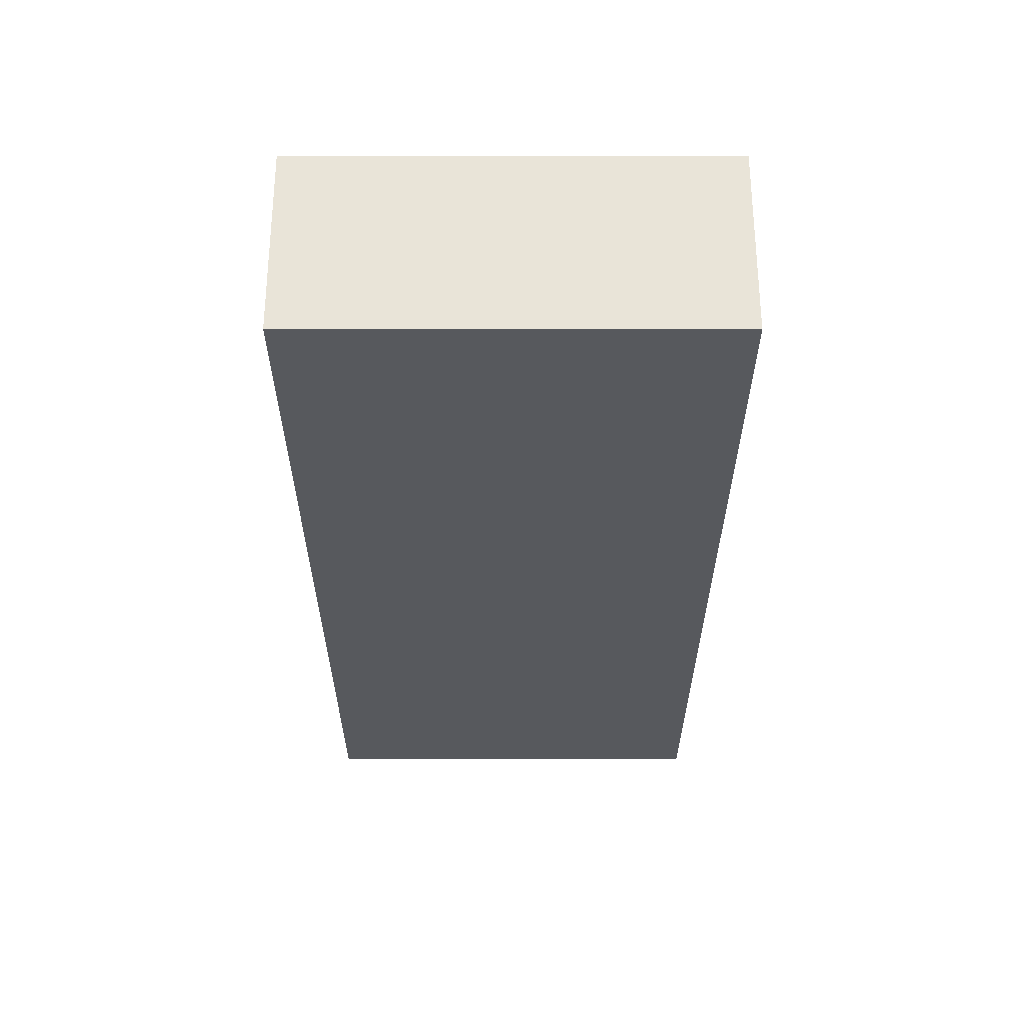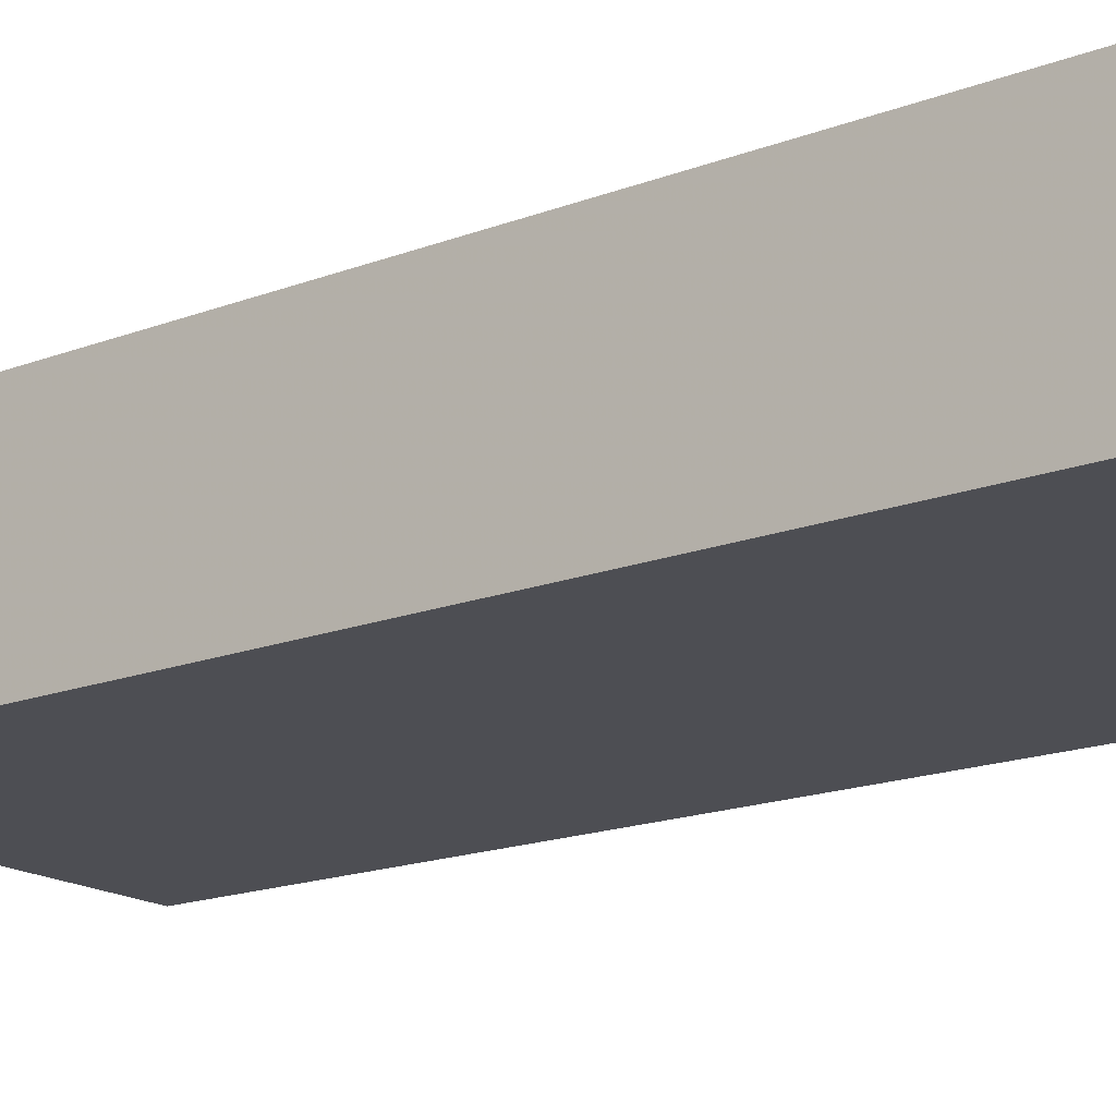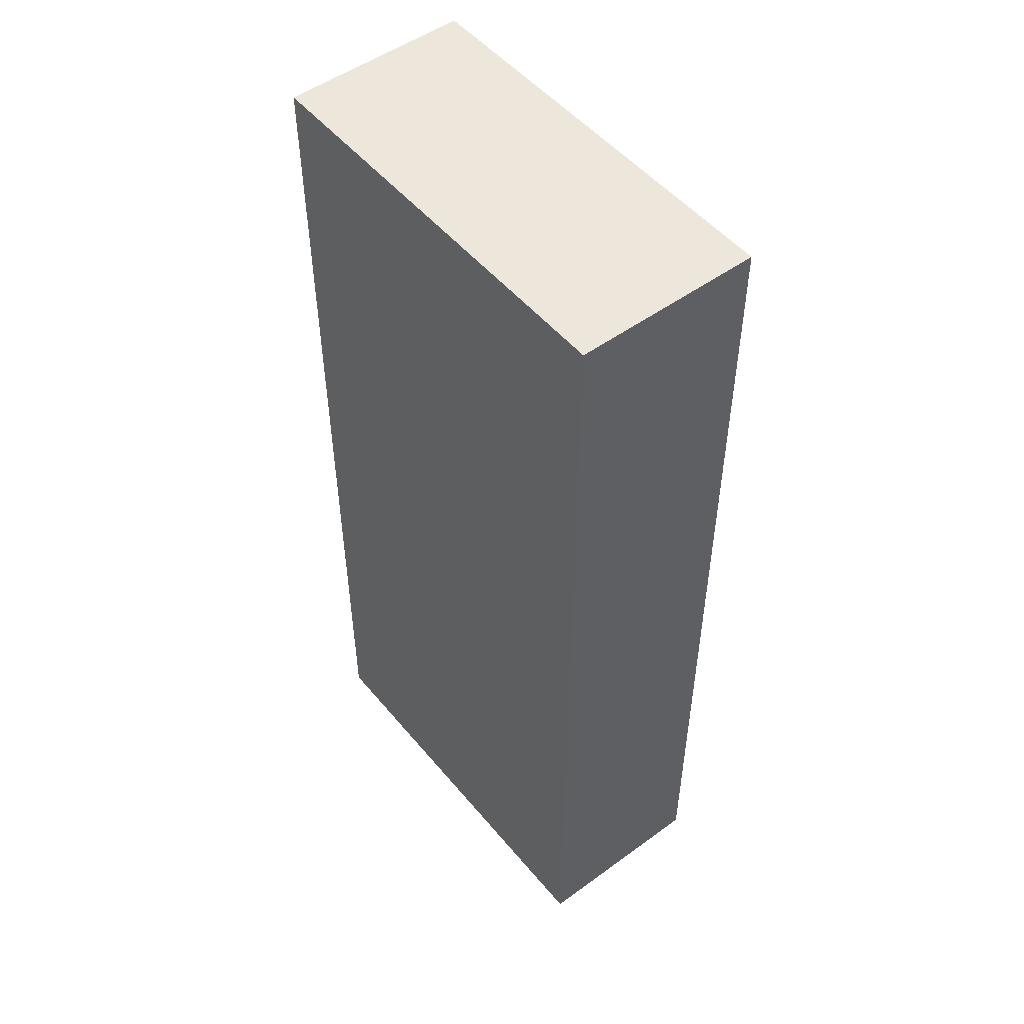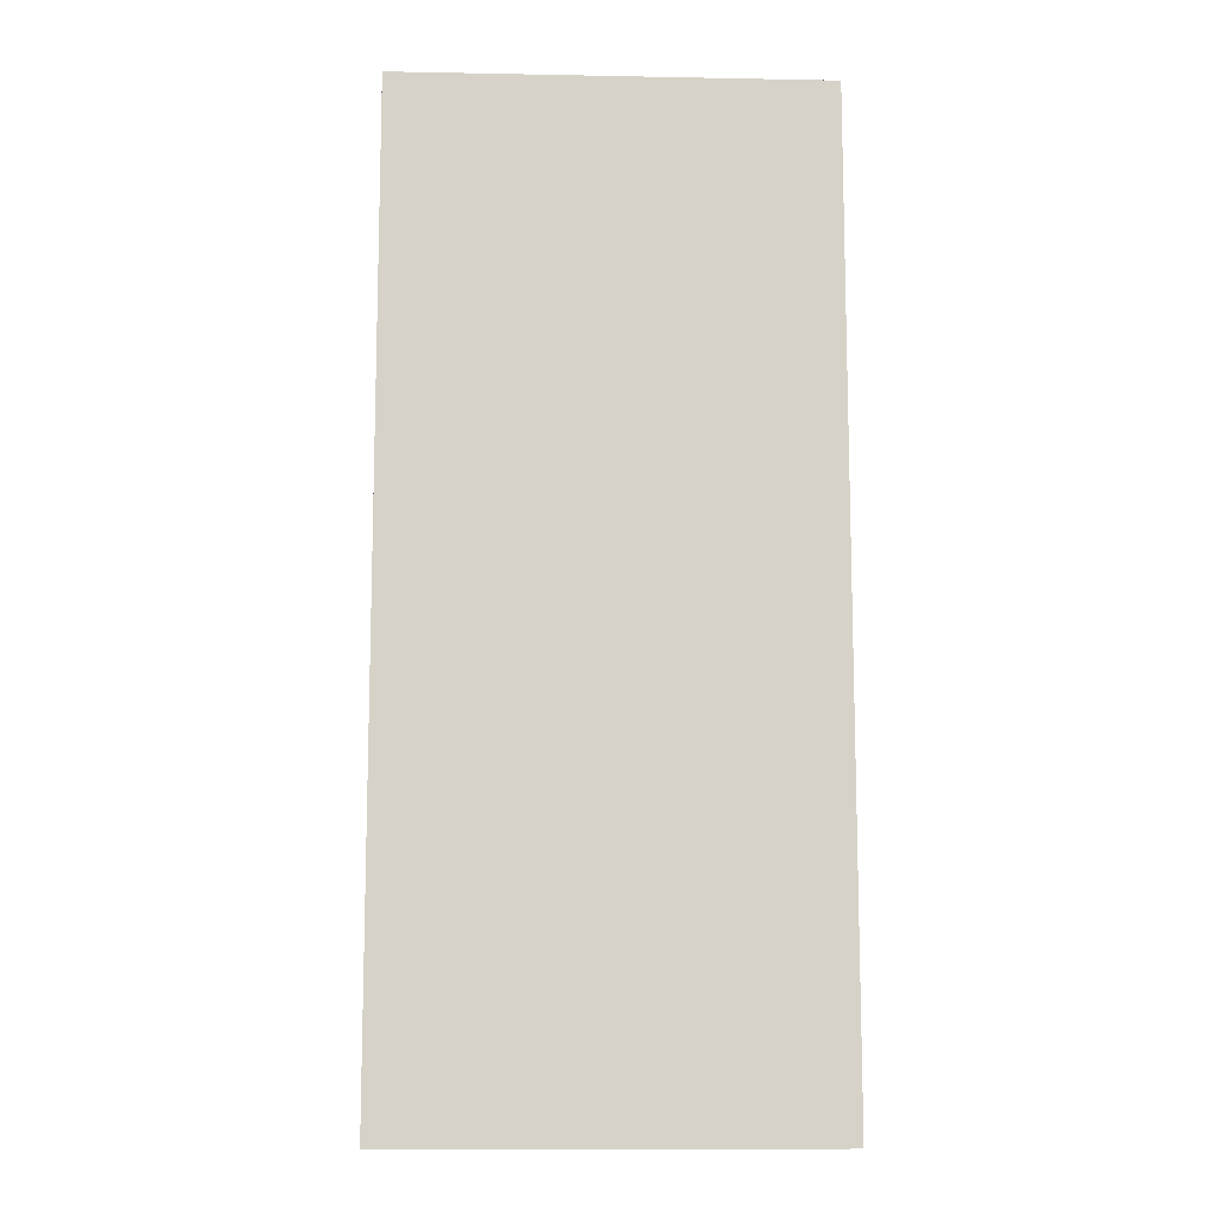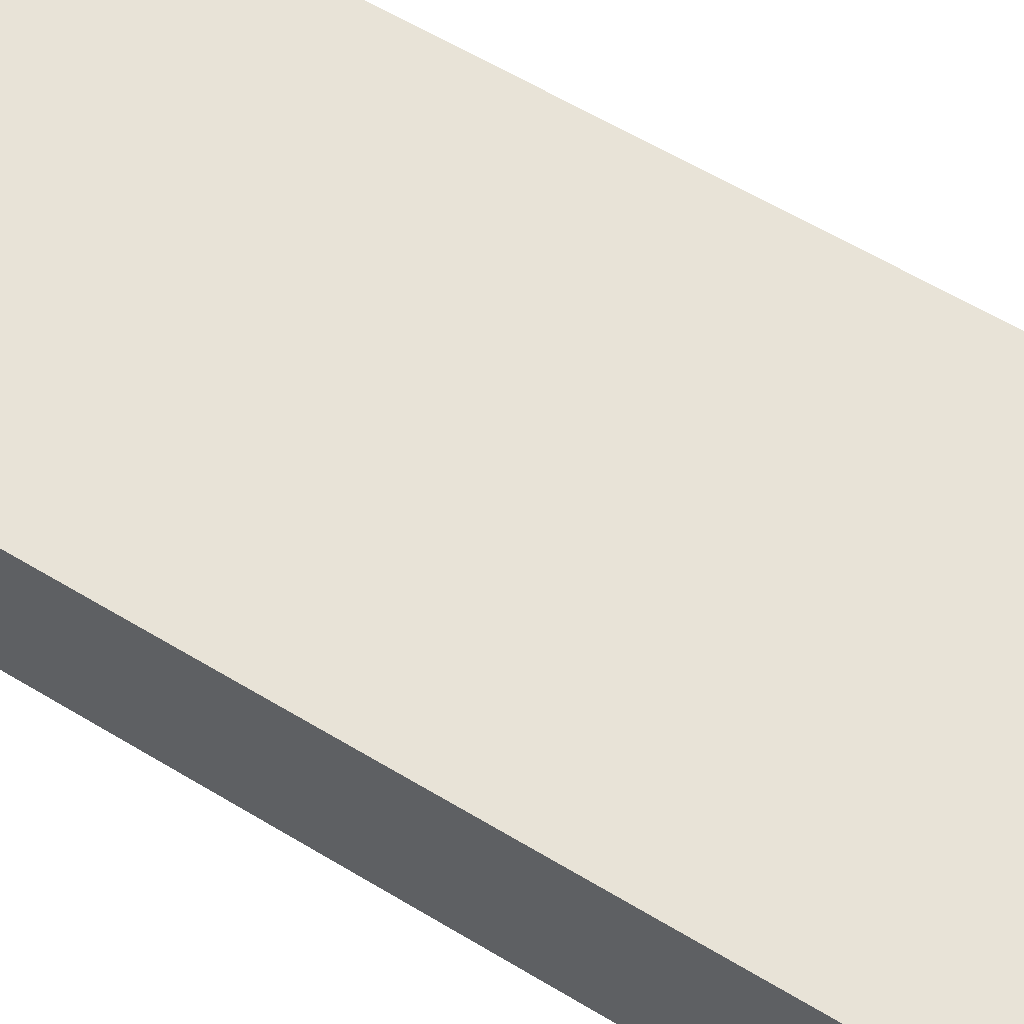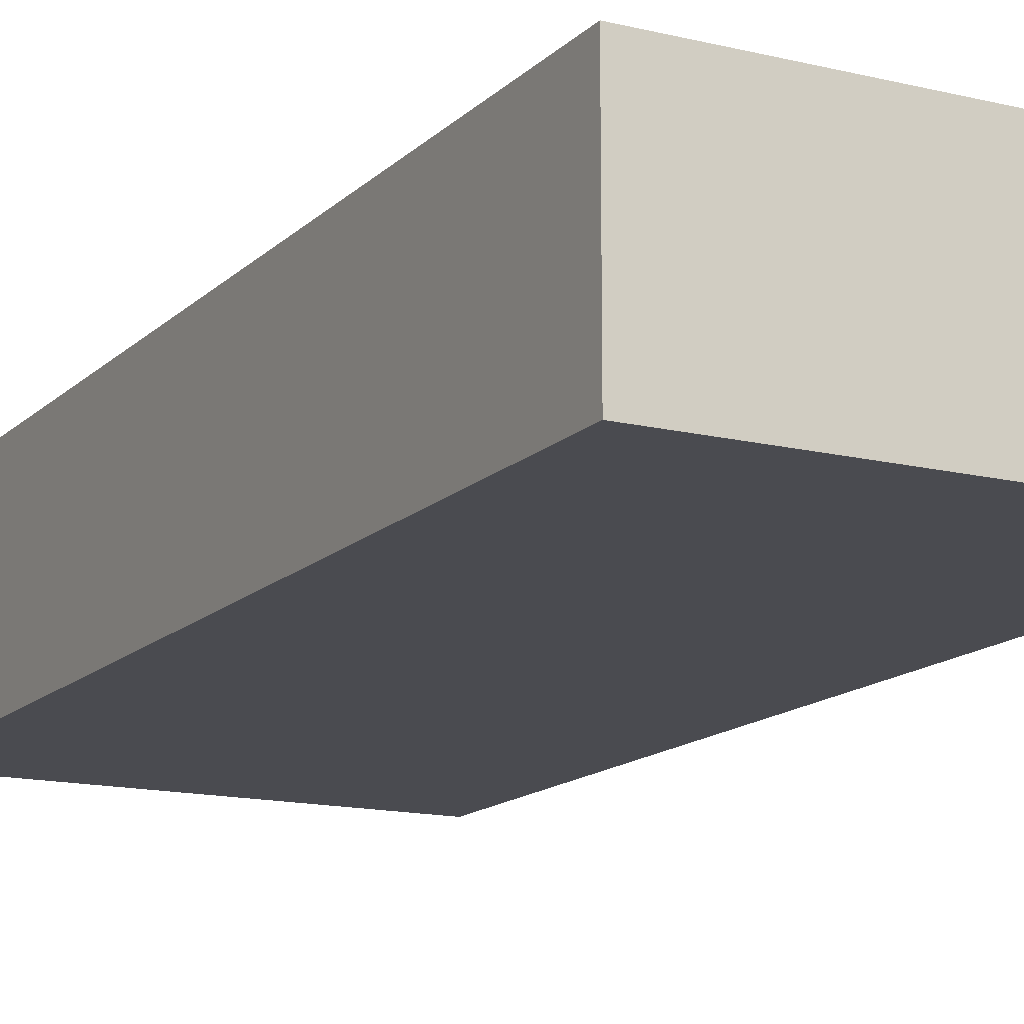
<metadata>
{"format":"obj","ext":"obj","renderer":"f3d","projection":"perspective","resolution":1024,"background":"white","views":[{"elev":60.5,"azim":-179.9,"up":"+Z"},{"elev":-17.2,"azim":-52.6,"up":"+Y"},{"elev":51.0,"azim":-128.3,"up":"+Z"},{"elev":-11.1,"azim":-2.7,"up":"+Z"},{"elev":61.7,"azim":121.4,"up":"+Y"},{"elev":-14.5,"azim":-28.0,"up":"+Y"}]}
</metadata>
<code>
o 5847
v 2217 1892 14.77
v 2217 1892 14.77
v 2217 1892 14.77
v 2217 1892 14.98
v 2217 1892 14.98
v 2217 1892 14.98
v 2217 1892 14.77
v 2217 1892 14.77
v 2217 1892 14.77
v 2217 1892 14.98
v 2217 1892 14.77
v 2217 1892 14.98
v 2217 1892 14.98
v 2217 1892 14.98
v 2217 1892 14.98
v 2217 1892 14.98
v 2217 1892 14.77
v 2217 1892 14.98
v 2217 1892 14.77
v 2217 1892 14.98
v 2217 1892 14.98
v 2217 1892 14.77
v 2217 1892 14.98
v 2217 1892 14.98
v 2217 1892 14.77
v 2217 1892 14.77
v 2217 1892 14.98
v 2217 1892 14.77
v 2217 1892 14.77
f 1 2 3
f 1 4 5
f 6 2 7
f 8 9 7
f 10 7 11
f 12 13 14
f 14 15 16
f 17 15 18
f 19 20 21
f 22 23 20
f 24 25 26
f 27 28 29

</code>
